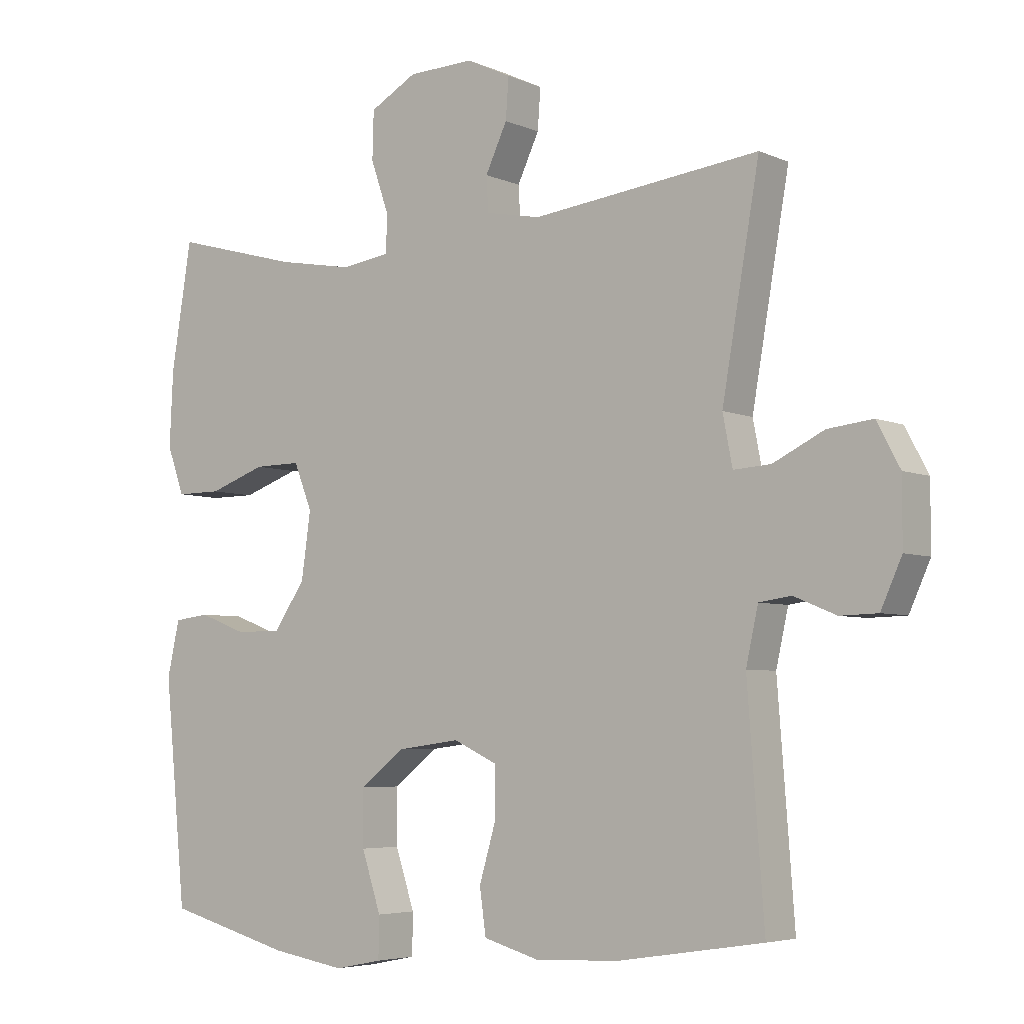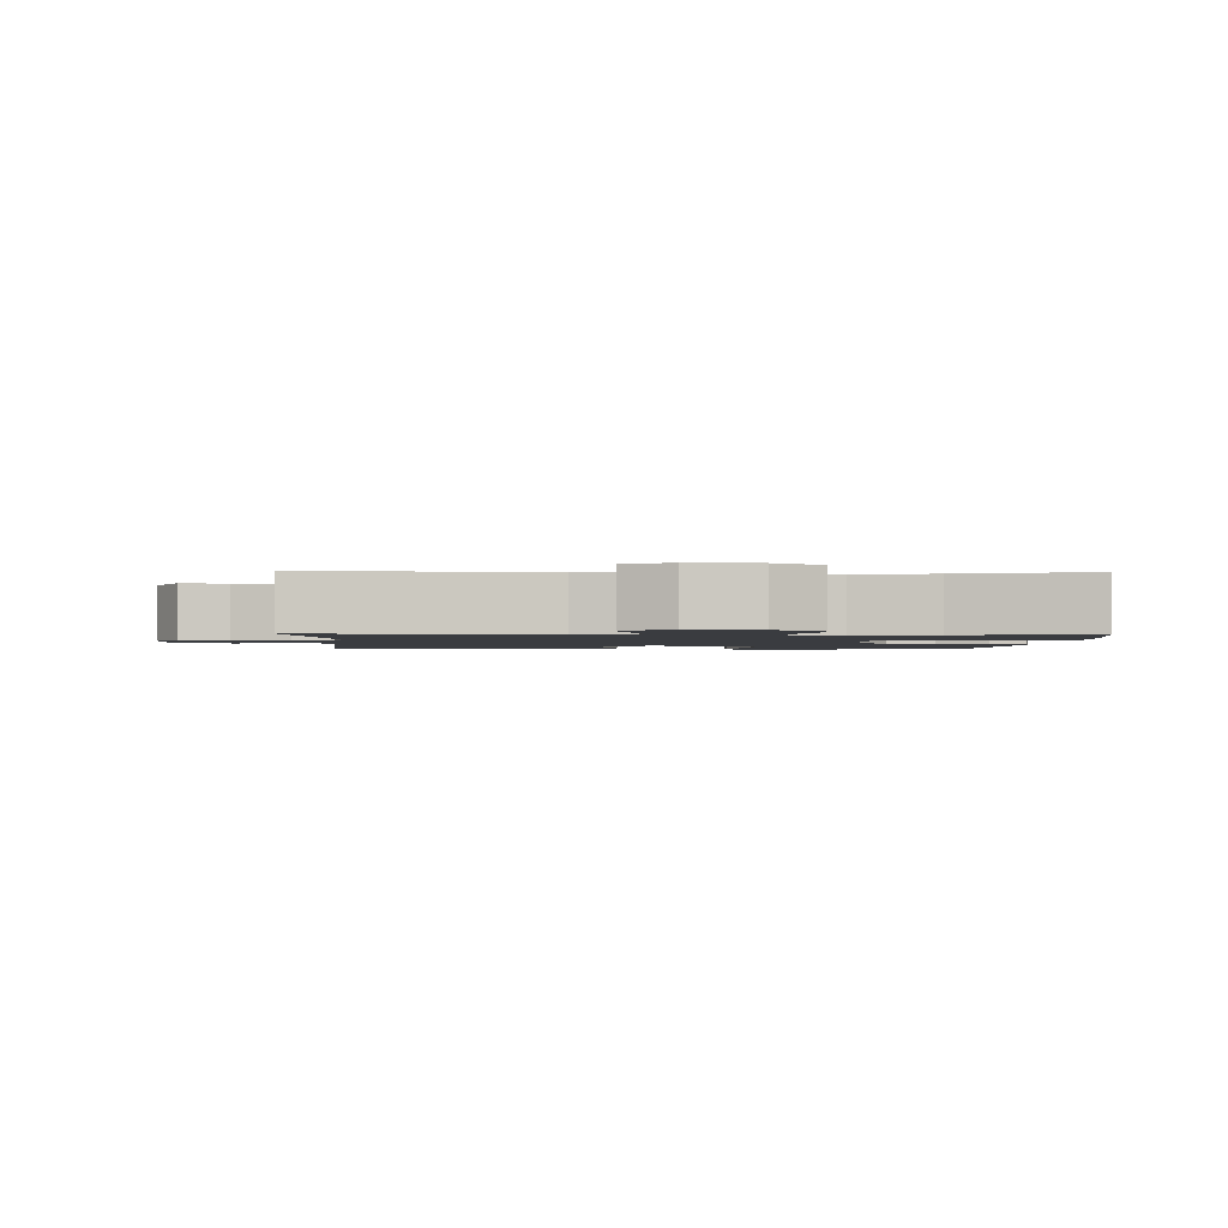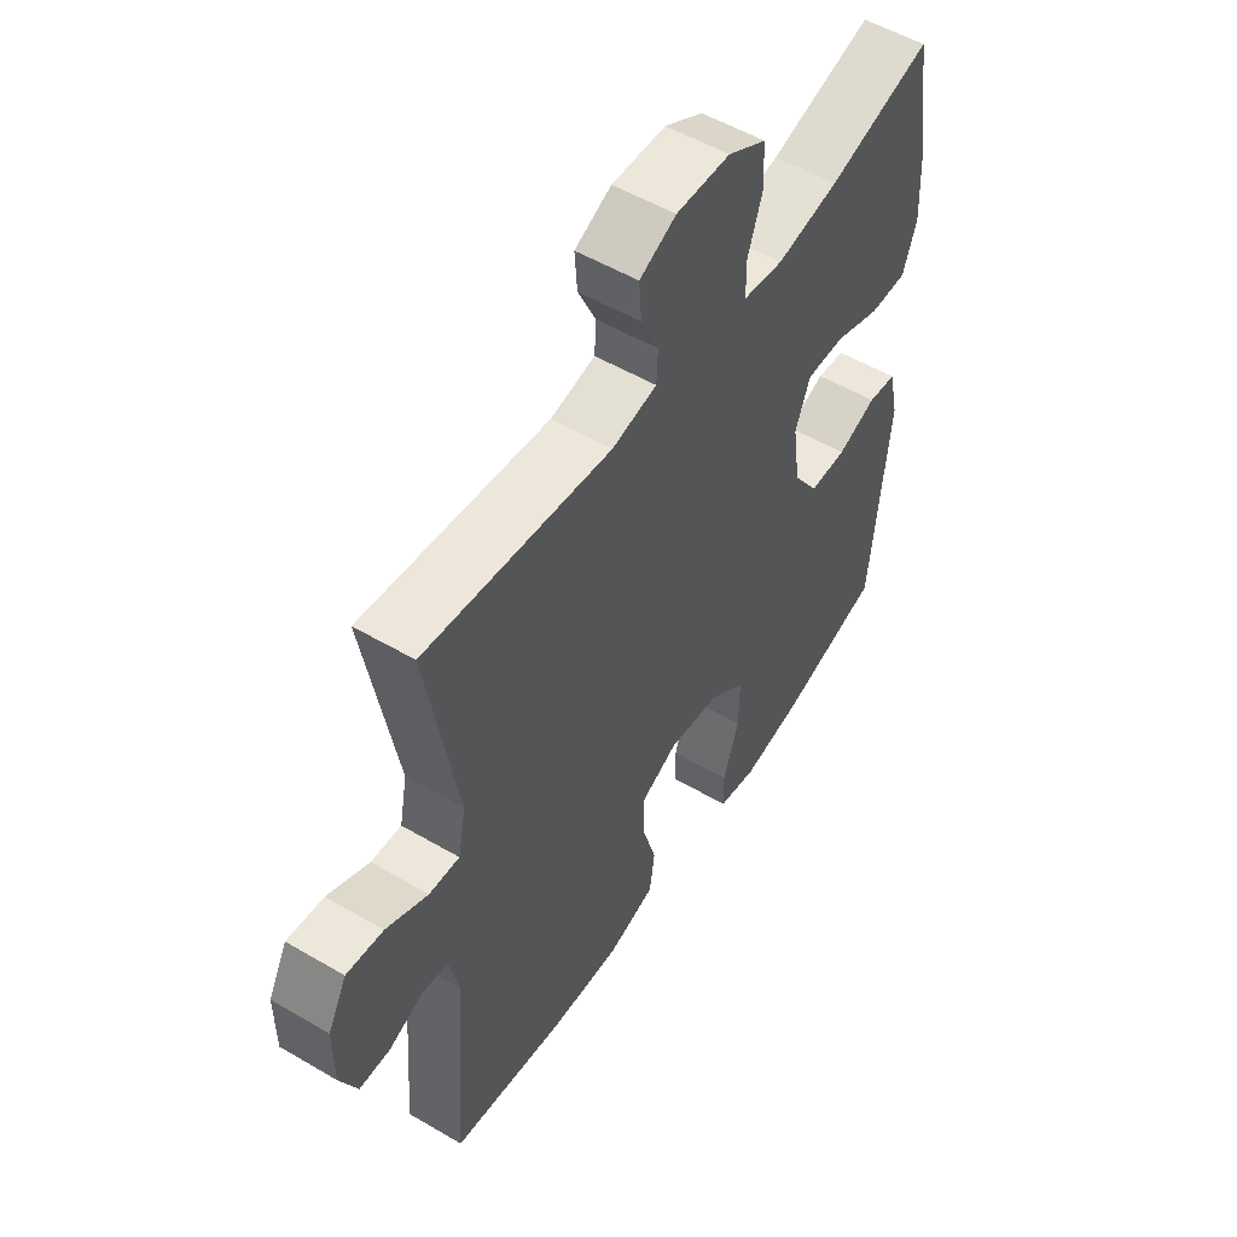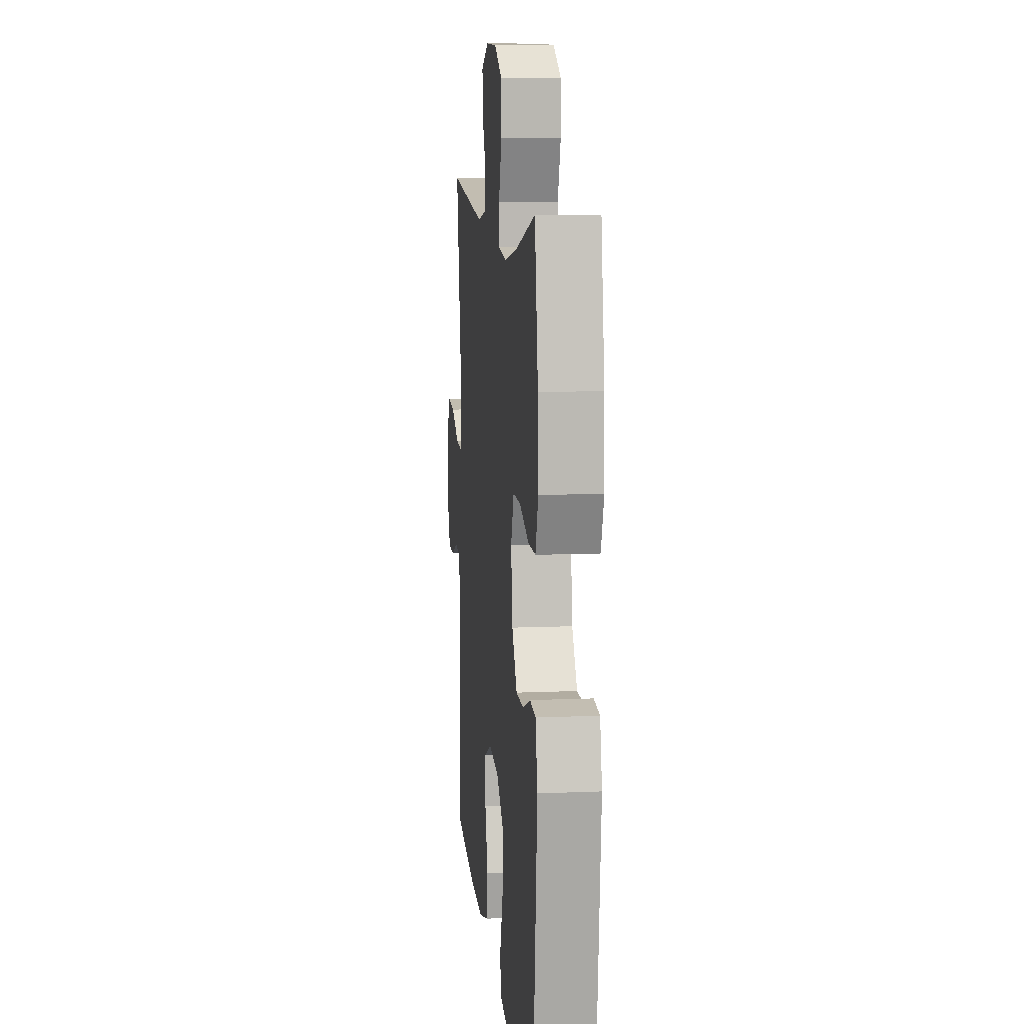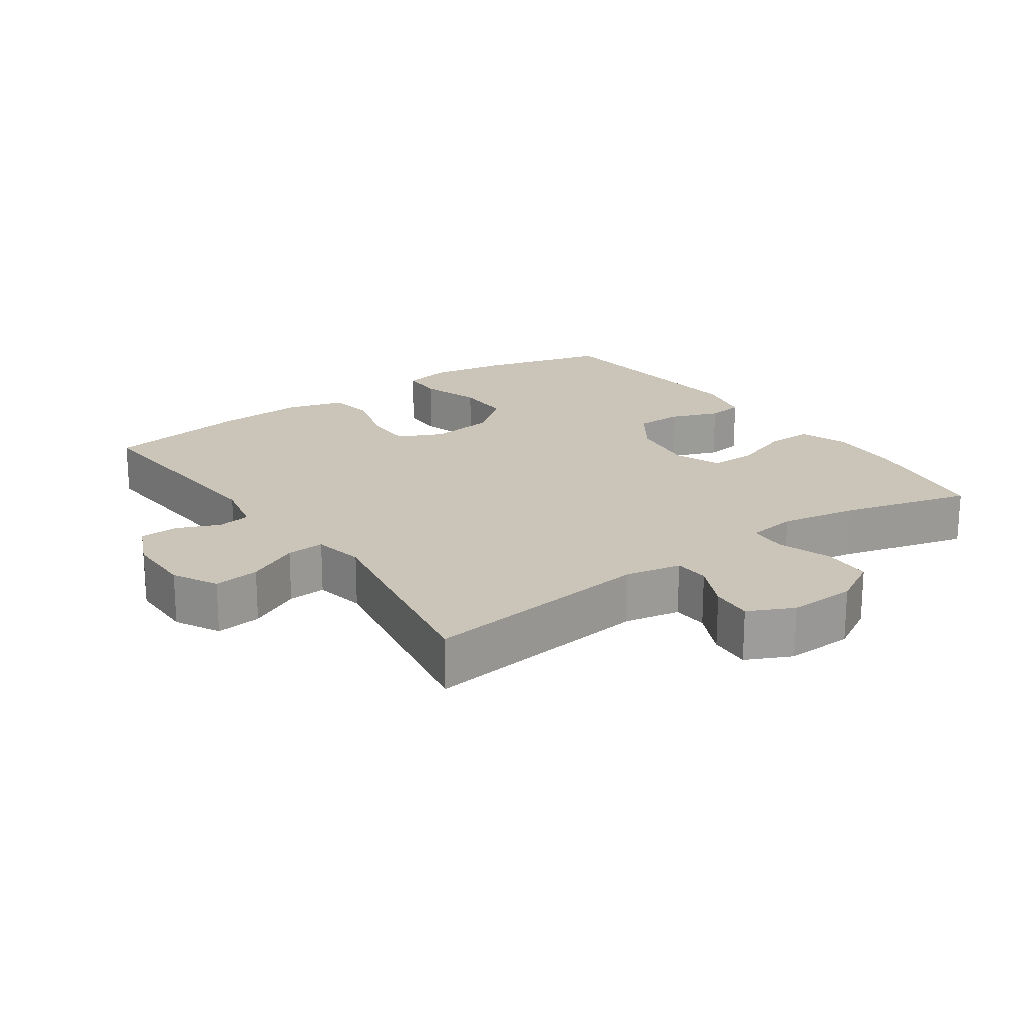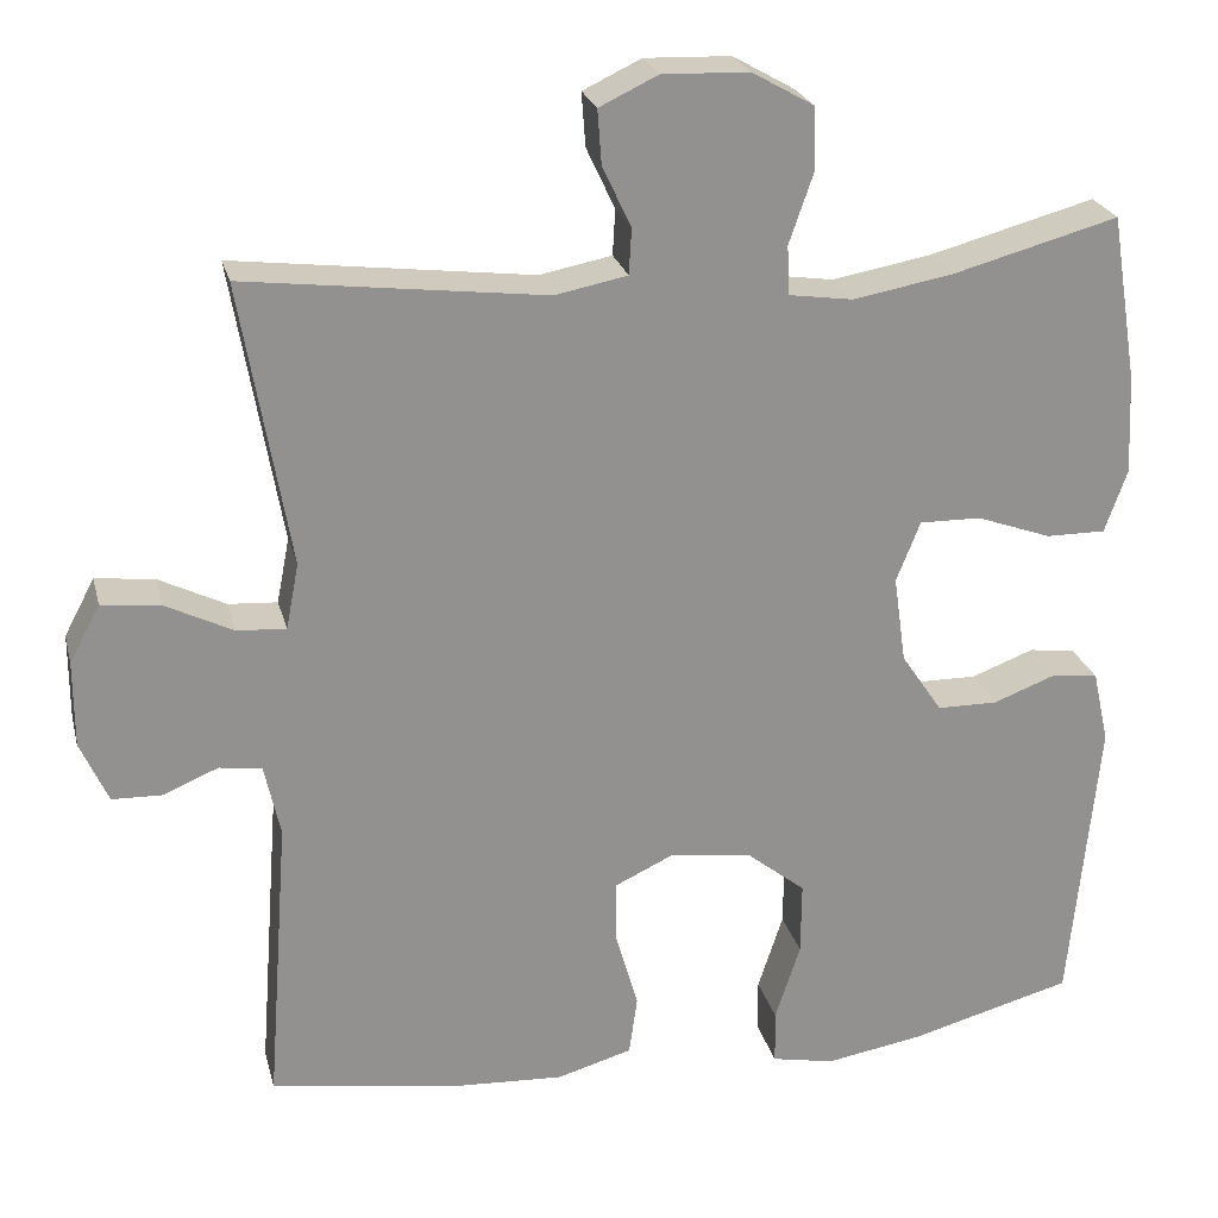
<metadata>
{"format":"obj","ext":"obj","renderer":"f3d","projection":"perspective","resolution":1024,"background":"white","views":[{"elev":-5.0,"azim":-143.5,"up":"+Z"},{"elev":-1.8,"azim":-2.3,"up":"+Y"},{"elev":53.3,"azim":-57.9,"up":"+Z"},{"elev":10.0,"azim":83.8,"up":"+Z"},{"elev":20.3,"azim":-35.1,"up":"+Y"},{"elev":24.0,"azim":-13.6,"up":"+Z"}]}
</metadata>
<code>
o path3608
v 0.3311 0.0375 0.4337
v 0.215 0.0375 0.413
v 0.1402 0.0375 0.4239
v 0.1378 0.0375 0.481
v 0.1659 0.0375 0.5622
v 0.1639 0.0375 0.6362
v 0.09187 0.0375 0.677
v -0.009083 0.0375 0.6805
v -0.07745 0.0375 0.648
v -0.07289 0.0375 0.585
v -0.0395 0.0375 0.5137
v -0.04251 0.0375 0.4603
v -0.127 0.0375 0.4438
v -0.4763 0.0375 0.4863
v -0.4189 0.0375 0.1555
v -0.4337 0.0375 0.07892
v -0.491 0.0375 0.08273
v -0.5692 0.0375 0.1214
v -0.6383 0.0375 0.1294
v -0.6738 0.0375 0.06265
v -0.6737 0.0375 -0.03788
v -0.6415 0.0375 -0.1098
v -0.5836 0.0375 -0.1114
v -0.519 0.0375 -0.08452
v -0.4695 0.0375 -0.09156
v -0.4508 0.0375 -0.1758
v -0.4763 0.0375 -0.5154
v -0.2584 0.0375 -0.5492
v -0.127 0.0375 -0.5562
v -0.03912 0.0375 -0.5309
v -0.02944 0.0375 -0.4612
v -0.05551 0.0375 -0.372
v -0.0555 0.0375 -0.2975
v 0.01234 0.0375 -0.2657
v 0.1094 0.0375 -0.2787
v 0.1771 0.0375 -0.3322
v 0.1763 0.0375 -0.4177
v 0.1468 0.0375 -0.508
v 0.1478 0.0375 -0.5715
v 0.2207 0.0375 -0.5861
v 0.3345 0.0375 -0.5671
v 0.5256 0.0375 -0.5154
v 0.5589 0.0375 -0.1725
v 0.5401 0.0375 -0.08756
v 0.486 0.0375 -0.0807
v 0.4126 0.0375 -0.1084
v 0.3419 0.0375 -0.1079
v 0.294 0.0375 -0.03673
v 0.2798 0.0375 0.06457
v 0.3077 0.0375 0.135
v 0.3791 0.0375 0.134
v 0.4667 0.0375 0.1026
v 0.5363 0.0375 0.1022
v 0.5625 0.0375 0.1756
v 0.557 0.0375 0.2914
v 0.5256 0.0375 0.4863
v 0.3311 -0.0375 0.4337
v 0.215 -0.0375 0.413
v 0.1402 -0.0375 0.4239
v 0.1378 -0.0375 0.481
v 0.1659 -0.0375 0.5622
v 0.1639 -0.0375 0.6362
v 0.09187 -0.0375 0.677
v -0.009083 -0.0375 0.6805
v -0.07745 -0.0375 0.648
v -0.07289 -0.0375 0.585
v -0.0395 -0.0375 0.5137
v -0.04251 -0.0375 0.4603
v -0.127 -0.0375 0.4438
v -0.4763 -0.0375 0.4863
v -0.4189 -0.0375 0.1555
v -0.4337 -0.0375 0.07892
v -0.491 -0.0375 0.08273
v -0.5692 -0.0375 0.1214
v -0.6383 -0.0375 0.1294
v -0.6738 -0.0375 0.06265
v -0.6737 -0.0375 -0.03788
v -0.6415 -0.0375 -0.1098
v -0.5836 -0.0375 -0.1114
v -0.519 -0.0375 -0.08452
v -0.4695 -0.0375 -0.09156
v -0.4508 -0.0375 -0.1758
v -0.4763 -0.0375 -0.5154
v -0.2584 -0.0375 -0.5492
v -0.127 -0.0375 -0.5562
v -0.03912 -0.0375 -0.5309
v -0.02944 -0.0375 -0.4612
v -0.05551 -0.0375 -0.372
v -0.0555 -0.0375 -0.2975
v 0.01234 -0.0375 -0.2657
v 0.1094 -0.0375 -0.2787
v 0.1771 -0.0375 -0.3322
v 0.1763 -0.0375 -0.4177
v 0.1468 -0.0375 -0.508
v 0.1478 -0.0375 -0.5715
v 0.2207 -0.0375 -0.5861
v 0.3345 -0.0375 -0.5671
v 0.5256 -0.0375 -0.5154
v 0.5589 -0.0375 -0.1725
v 0.5401 -0.0375 -0.08756
v 0.486 -0.0375 -0.0807
v 0.4126 -0.0375 -0.1084
v 0.3419 -0.0375 -0.1079
v 0.294 -0.0375 -0.03673
v 0.2798 -0.0375 0.06457
v 0.3077 -0.0375 0.135
v 0.3791 -0.0375 0.134
v 0.4667 -0.0375 0.1026
v 0.5363 -0.0375 0.1022
v 0.5625 -0.0375 0.1756
v 0.557 -0.0375 0.2914
v 0.5256 -0.0375 0.4863
v 0.09187 0.0375 0.677
v -0.009083 0.0375 0.6805
v -0.07745 0.0375 0.648
v -0.07745 0.0375 0.648
v 0.1639 0.0375 0.6362
v -0.07289 0.0375 0.585
v 0.1659 0.0375 0.5622
v -0.0395 0.0375 0.5137
v 0.1378 0.0375 0.481
v -0.04251 0.0375 0.4603
v -0.04251 0.0375 0.4603
v 0.1402 0.0375 0.4239
v 0.1402 0.0375 0.4239
v 0.5256 0.0375 0.4863
v 0.5256 0.0375 0.4863
v 0.3311 0.0375 0.4337
v -0.127 0.0375 0.4438
v -0.4763 0.0375 0.4863
v -0.4763 0.0375 0.4863
v 0.215 0.0375 0.413
v 0.557 0.0375 0.2914
v 0.5625 0.0375 0.1756
v -0.4189 0.0375 0.1555
v 0.5363 0.0375 0.1022
v 0.5363 0.0375 0.1022
v 0.3077 0.0375 0.135
v 0.3077 0.0375 0.135
v 0.3791 0.0375 0.134
v -0.4337 0.0375 0.07892
v -0.4337 0.0375 0.07892
v 0.2798 0.0375 0.06457
v 0.4667 0.0375 0.1026
v -0.5692 0.0375 0.1214
v -0.6383 0.0375 0.1294
v -0.6383 0.0375 0.1294
v -0.6738 0.0375 0.06265
v -0.491 0.0375 0.08273
v 0.294 0.0375 -0.03673
v -0.6737 0.0375 -0.03788
v 0.3419 0.0375 -0.1079
v -0.6415 0.0375 -0.1098
v -0.6415 0.0375 -0.1098
v 0.5401 0.0375 -0.08756
v 0.5401 0.0375 -0.08756
v 0.486 0.0375 -0.0807
v 0.4126 0.0375 -0.1084
v -0.519 0.0375 -0.08452
v -0.4695 0.0375 -0.09156
v -0.4695 0.0375 -0.09156
v -0.5836 0.0375 -0.1114
v 0.5589 0.0375 -0.1725
v -0.4508 0.0375 -0.1758
v 0.01234 0.0375 -0.2657
v 0.1094 0.0375 -0.2787
v -0.0555 0.0375 -0.2975
v -0.0555 0.0375 -0.2975
v 0.1771 0.0375 -0.3322
v -0.05551 0.0375 -0.372
v 0.1763 0.0375 -0.4177
v -0.02944 0.0375 -0.4612
v 0.1468 0.0375 -0.508
v 0.5256 0.0375 -0.5154
v 0.5256 0.0375 -0.5154
v -0.03912 0.0375 -0.5309
v -0.03912 0.0375 -0.5309
v -0.4763 0.0375 -0.5154
v -0.4763 0.0375 -0.5154
v 0.1478 0.0375 -0.5715
v 0.1478 0.0375 -0.5715
v -0.127 0.0375 -0.5562
v -0.2584 0.0375 -0.5492
v 0.3345 0.0375 -0.5671
v 0.2207 0.0375 -0.5861
v 0.09187 -0.0375 0.677
v -0.009083 -0.0375 0.6805
v -0.07745 -0.0375 0.648
v -0.07745 -0.0375 0.648
v 0.1639 -0.0375 0.6362
v -0.07289 -0.0375 0.585
v 0.1659 -0.0375 0.5622
v -0.0395 -0.0375 0.5137
v 0.1378 -0.0375 0.481
v -0.04251 -0.0375 0.4603
v -0.04251 -0.0375 0.4603
v 0.1402 -0.0375 0.4239
v 0.1402 -0.0375 0.4239
v 0.5256 -0.0375 0.4863
v 0.5256 -0.0375 0.4863
v 0.3311 -0.0375 0.4337
v -0.127 -0.0375 0.4438
v -0.4763 -0.0375 0.4863
v -0.4763 -0.0375 0.4863
v 0.215 -0.0375 0.413
v 0.557 -0.0375 0.2914
v 0.5625 -0.0375 0.1756
v -0.4189 -0.0375 0.1555
v 0.5363 -0.0375 0.1022
v 0.5363 -0.0375 0.1022
v 0.3077 -0.0375 0.135
v 0.3077 -0.0375 0.135
v 0.3791 -0.0375 0.134
v -0.4337 -0.0375 0.07892
v -0.4337 -0.0375 0.07892
v 0.2798 -0.0375 0.06457
v 0.4667 -0.0375 0.1026
v -0.5692 -0.0375 0.1214
v -0.6383 -0.0375 0.1294
v -0.6383 -0.0375 0.1294
v -0.6738 -0.0375 0.06265
v -0.491 -0.0375 0.08273
v 0.294 -0.0375 -0.03673
v -0.6737 -0.0375 -0.03788
v 0.3419 -0.0375 -0.1079
v -0.6415 -0.0375 -0.1098
v -0.6415 -0.0375 -0.1098
v 0.5401 -0.0375 -0.08756
v 0.5401 -0.0375 -0.08756
v 0.486 -0.0375 -0.0807
v 0.4126 -0.0375 -0.1084
v -0.519 -0.0375 -0.08452
v -0.4695 -0.0375 -0.09156
v -0.4695 -0.0375 -0.09156
v -0.5836 -0.0375 -0.1114
v 0.5589 -0.0375 -0.1725
v -0.4508 -0.0375 -0.1758
v 0.01234 -0.0375 -0.2657
v 0.1094 -0.0375 -0.2787
v -0.0555 -0.0375 -0.2975
v -0.0555 -0.0375 -0.2975
v 0.1771 -0.0375 -0.3322
v -0.05551 -0.0375 -0.372
v 0.1763 -0.0375 -0.4177
v -0.02944 -0.0375 -0.4612
v 0.1468 -0.0375 -0.508
v 0.5256 -0.0375 -0.5154
v 0.5256 -0.0375 -0.5154
v -0.03912 -0.0375 -0.5309
v -0.03912 -0.0375 -0.5309
v -0.4763 -0.0375 -0.5154
v -0.4763 -0.0375 -0.5154
v 0.1478 -0.0375 -0.5715
v 0.1478 -0.0375 -0.5715
v -0.127 -0.0375 -0.5562
v -0.2584 -0.0375 -0.5492
v 0.3345 -0.0375 -0.5671
v 0.2207 -0.0375 -0.5861
f 224 218 221
f 232 224 235
f 258 257 244
f 193 187 191
f 256 237 251
f 253 258 246
f 186 192 190
f 197 194 195
f 201 213 206
f 206 213 207
f 193 186 187
f 256 240 237
f 195 194 193
f 208 202 203
f 233 222 232
f 197 211 205
f 207 213 217
f 221 218 219
f 231 242 247
f 238 216 208
f 202 216 195
f 237 240 233
f 240 214 233
f 213 201 211
f 242 225 239
f 225 242 231
f 216 211 197
f 238 223 216
f 244 257 242
f 238 208 214
f 216 202 208
f 231 236 230
f 218 224 222
f 207 217 209
f 228 230 236
f 195 216 197
f 192 193 194
f 255 243 256
f 246 258 244
f 193 192 186
f 247 242 257
f 236 231 247
f 201 206 199
f 243 255 245
f 238 214 240
f 205 211 201
f 235 224 226
f 249 245 255
f 239 223 238
f 256 243 240
f 233 214 222
f 232 222 224
f 223 239 225
f 191 187 188
f 7 8 64 63
f 8 116 189 64
f 6 7 63 62
f 9 10 66 65
f 5 6 62 61
f 10 11 67 66
f 4 5 61 60
f 11 123 196 67
f 125 4 60 198
f 127 1 57 200
f 12 13 69 68
f 13 131 204 69
f 1 2 58 57
f 2 3 59 58
f 55 56 112 111
f 54 55 111 110
f 14 15 71 70
f 137 54 110 210
f 139 51 107 212
f 15 142 215 71
f 49 50 106 105
f 52 53 109 108
f 51 52 108 107
f 18 147 220 74
f 19 20 76 75
f 17 18 74 73
f 16 17 73 72
f 48 49 105 104
f 20 21 77 76
f 47 48 104 103
f 21 154 227 77
f 156 45 101 229
f 45 46 102 101
f 24 161 234 80
f 23 24 80 79
f 22 23 79 78
f 43 44 100 99
f 25 26 82 81
f 46 47 103 102
f 34 35 91 90
f 168 34 90 241
f 35 36 92 91
f 32 33 89 88
f 36 37 93 92
f 31 32 88 87
f 37 38 94 93
f 175 43 99 248
f 177 31 87 250
f 26 179 252 82
f 38 181 254 94
f 29 30 86 85
f 28 29 85 84
f 27 28 84 83
f 41 42 98 97
f 40 41 97 96
f 39 40 96 95
f 151 148 145
f 159 162 151
f 185 171 184
f 120 118 114
f 183 178 164
f 180 173 185
f 113 117 119
f 124 122 121
f 128 133 140
f 133 134 140
f 120 114 113
f 183 164 167
f 122 120 121
f 135 130 129
f 160 159 149
f 124 132 138
f 134 144 140
f 148 146 145
f 158 174 169
f 165 135 143
f 129 122 143
f 164 160 167
f 167 160 141
f 140 138 128
f 169 166 152
f 152 158 169
f 143 124 138
f 165 143 150
f 171 169 184
f 165 141 135
f 143 135 129
f 158 157 163
f 145 149 151
f 134 136 144
f 155 163 157
f 122 124 143
f 119 121 120
f 182 183 170
f 173 171 185
f 120 113 119
f 174 184 169
f 163 174 158
f 128 126 133
f 170 172 182
f 165 167 141
f 132 128 138
f 162 153 151
f 176 182 172
f 166 165 150
f 183 167 170
f 160 149 141
f 159 151 149
f 150 152 166
f 118 115 114

</code>
